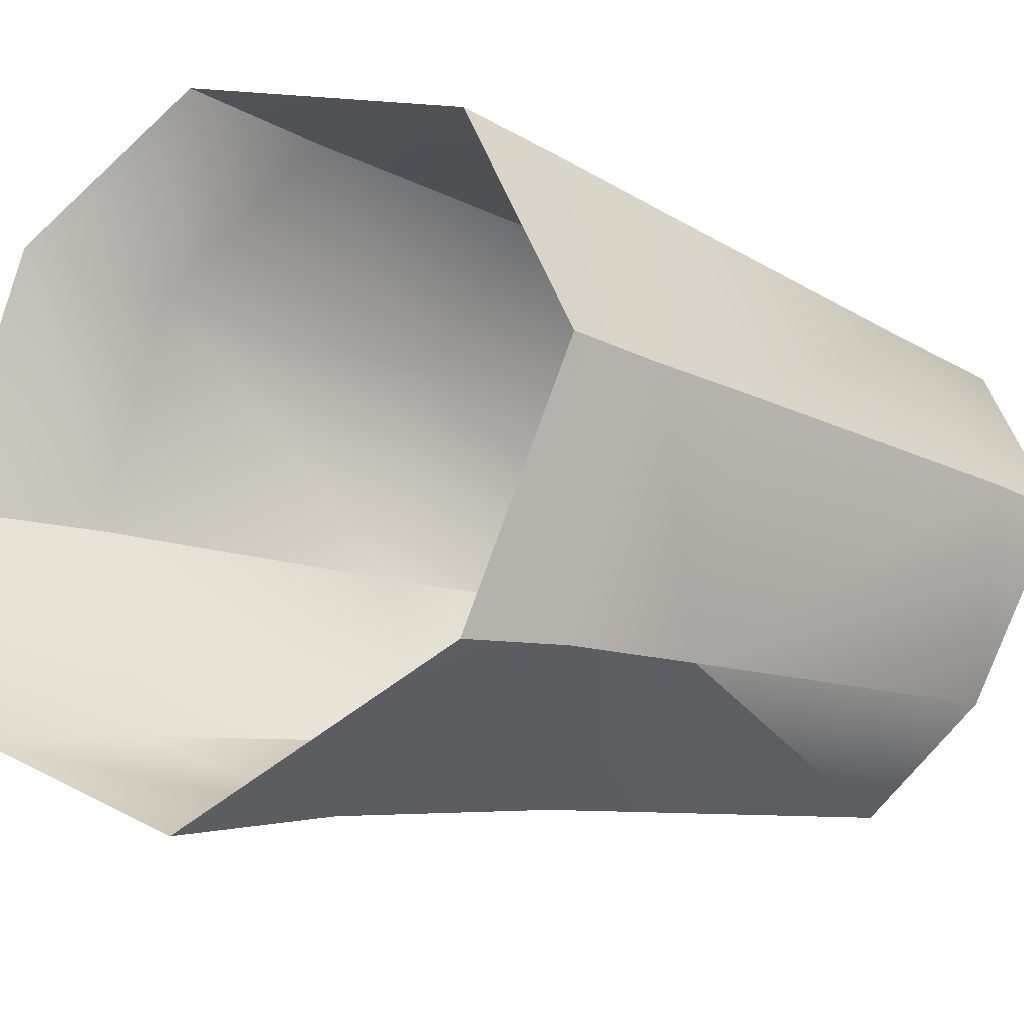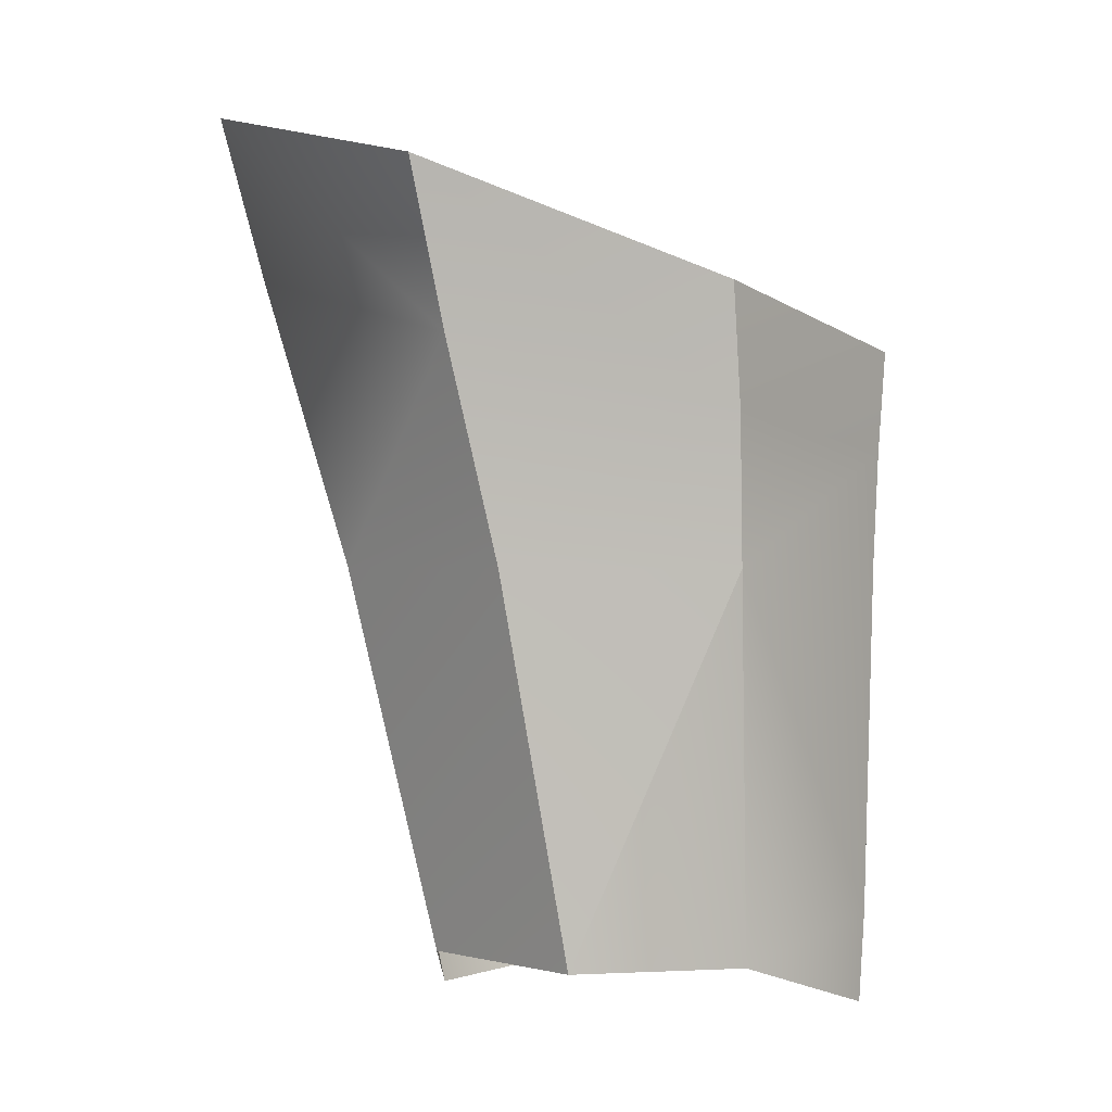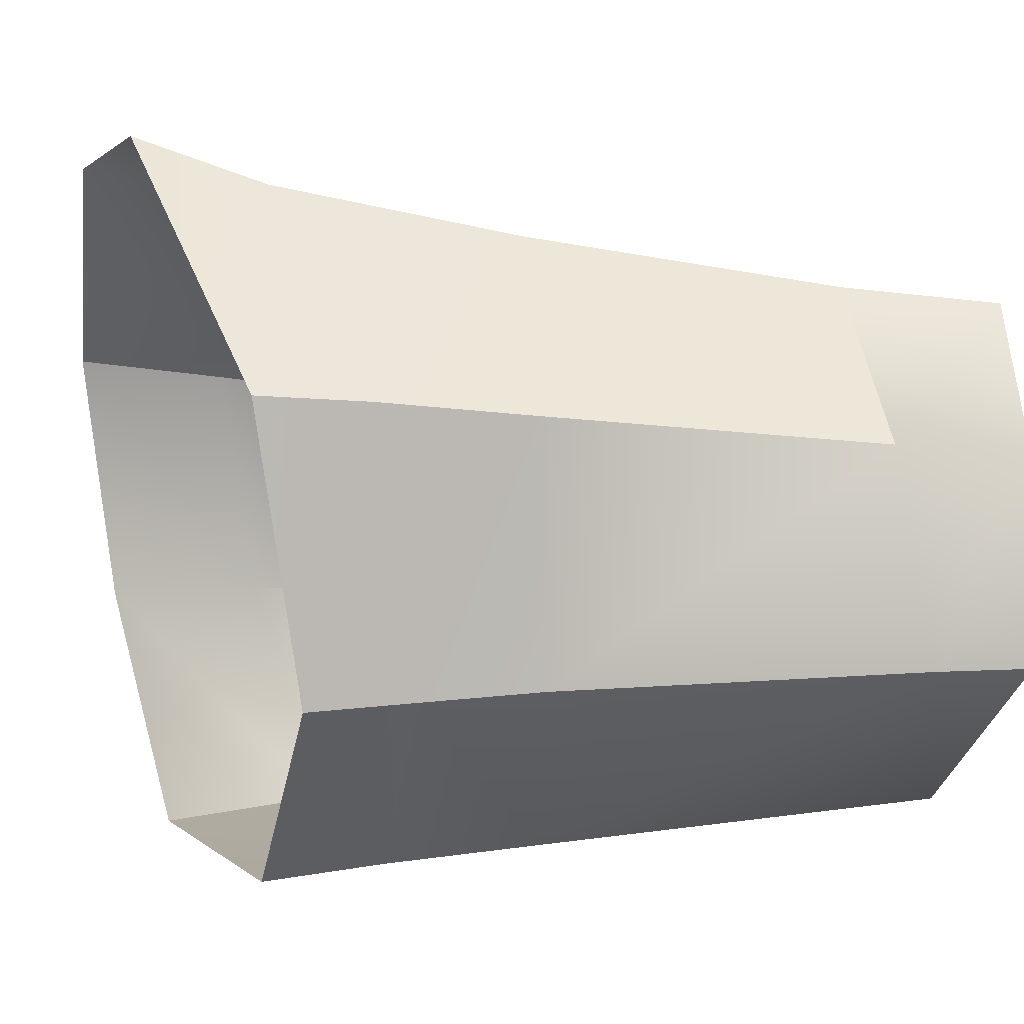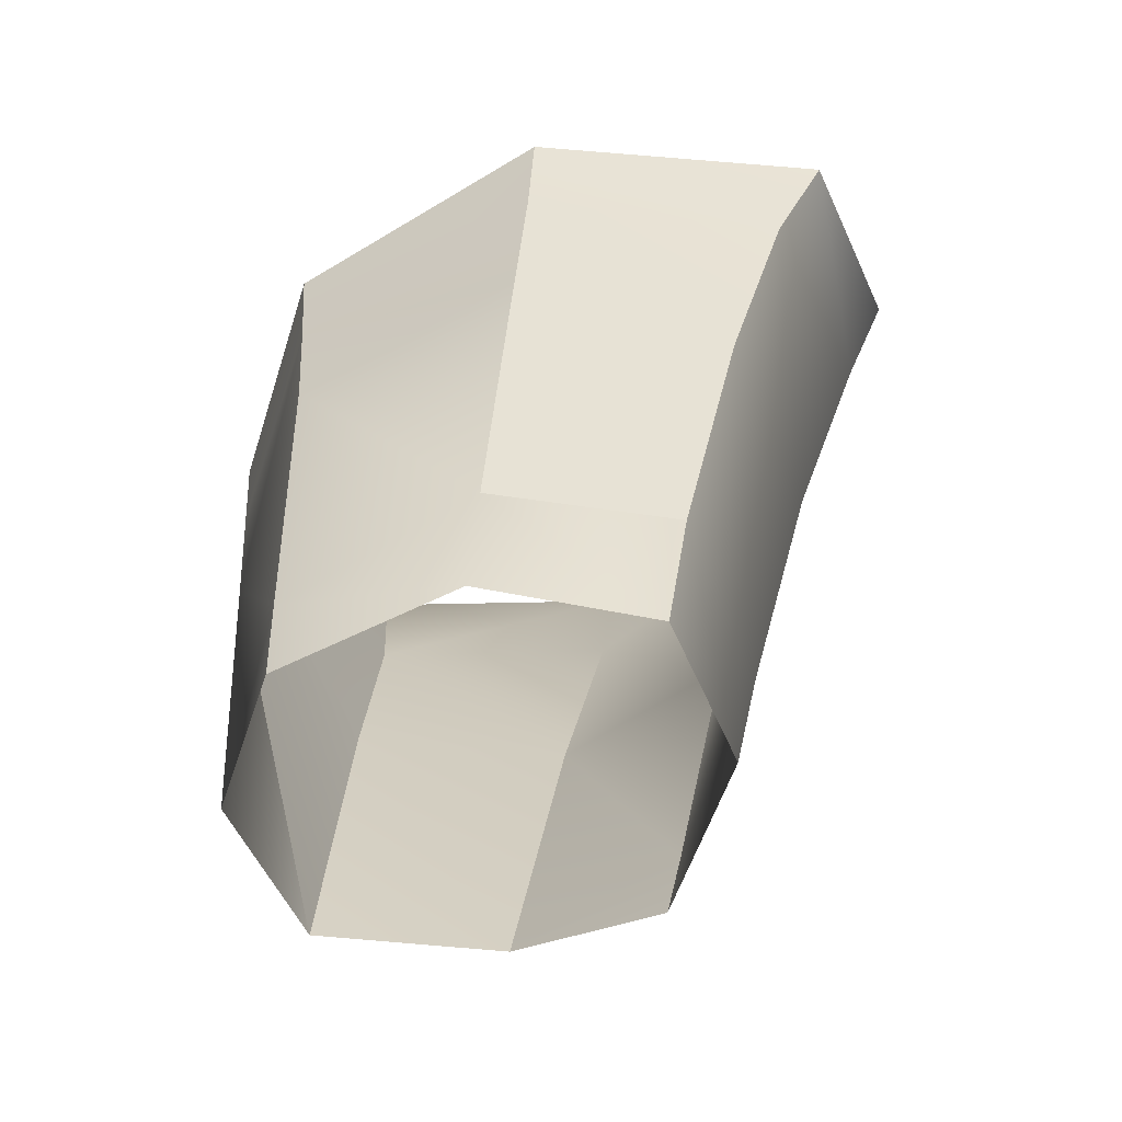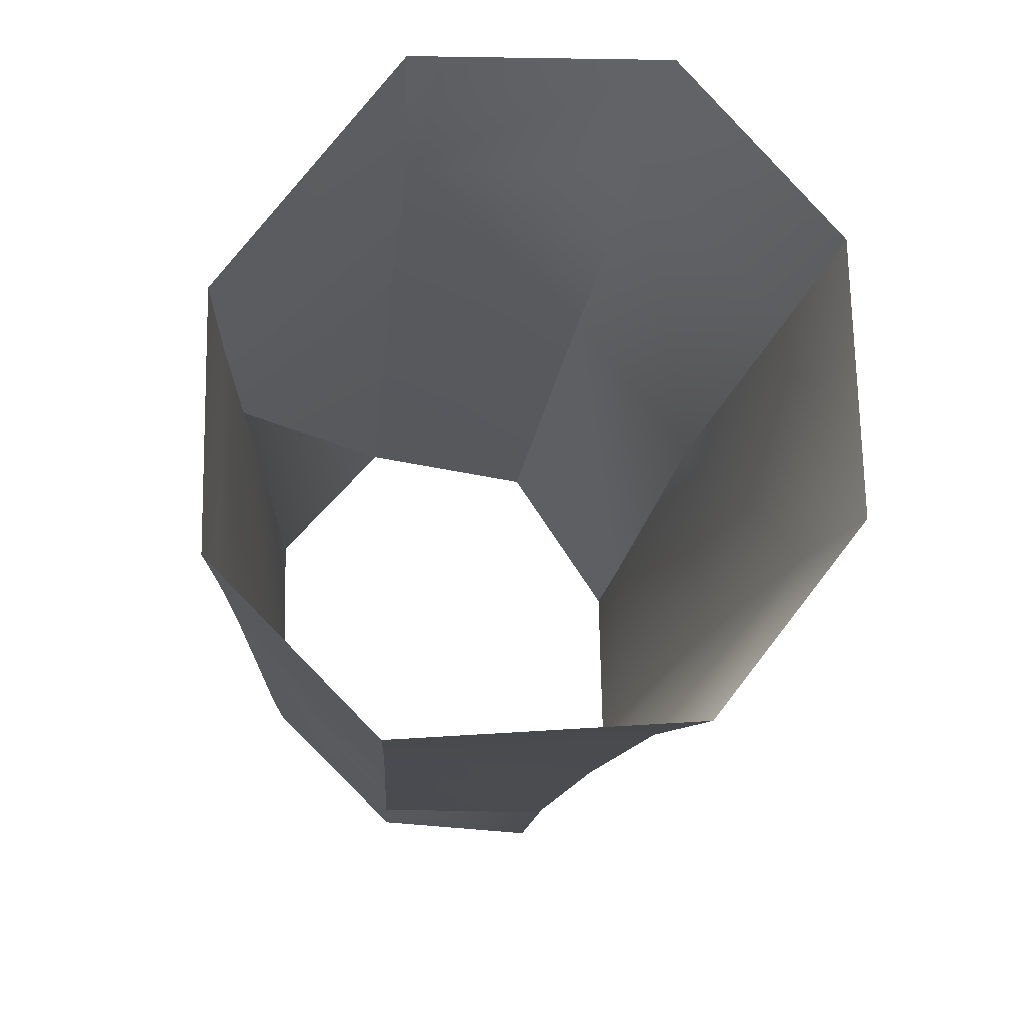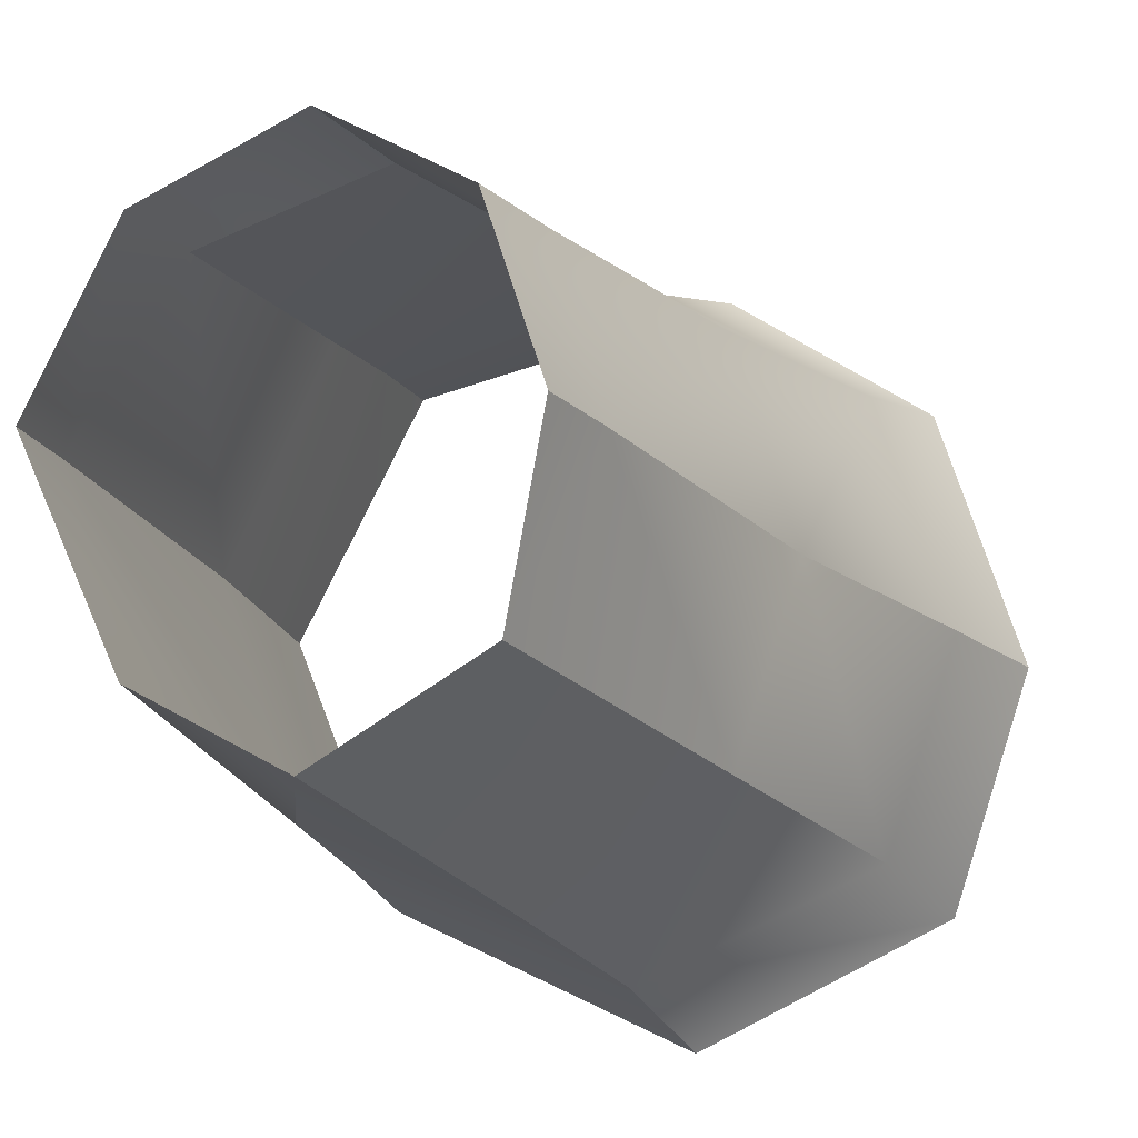
<metadata>
{"format":"obj","ext":"obj","renderer":"f3d","projection":"perspective","resolution":1024,"background":"white","views":[{"elev":-21.1,"azim":-128.6,"up":"+Z"},{"elev":0.5,"azim":-162.2,"up":"+Y"},{"elev":32.0,"azim":-93.6,"up":"+Z"},{"elev":-55.1,"azim":-35.8,"up":"+Y"},{"elev":69.4,"azim":-18.9,"up":"+Y"},{"elev":-17.1,"azim":17.1,"up":"+Z"}]}
</metadata>
<code>
o KERORO
v 0.2789 -2.481 0.2679
v 0.1492 -2.52 -0.02368
v 0.2527 -2.462 -0.3246
v 0.5568 -2.337 -0.4762
v 0.6162 -2.354 0.3972
v 0.8364 -2.276 0.2602
v 0.9283 -2.243 -0.0418
v 0.7833 -2.764 -0.05017
v 0.8767 -2.417 -0.04165
v 0.7968 -2.446 -0.2998
v 0.7097 -2.764 -0.2684
v 0.7097 -2.764 -0.2684
v 0.5342 -2.519 -0.4311
v 0.4882 -2.764 -0.3936
v 0.2504 -2.596 -0.3044
v 0.2523 -2.764 -0.2885
v 0.5342 -2.519 -0.4311
v 0.1572 -2.635 -0.02244
v 0.2797 -2.602 0.2557
v 0.2784 -2.764 0.2346
v 0.1634 -2.764 -0.01933
v 0.2797 -2.602 0.2557
v 0.5198 -2.764 0.314
v 0.2784 -2.764 0.2346
v 0.7105 -2.764 0.1963
v 0.5722 -2.498 0.3572
v 0.7924 -2.441 0.2313
v 0.8767 -2.417 -0.04165
v 0.9283 -2.243 -0.0418
v 0.8366 -2.266 -0.3287
v 0.5568 -2.337 -0.4762
v 0.1572 -2.635 -0.02244
v 0.1492 -2.52 -0.02368
v 0.2789 -2.481 0.2679
v 0.276 -3.124 0.1898
v 0.1734 -3.16 -0.01949
v 0.4718 -3.096 0.268
v 0.276 -3.124 0.1898
v 0.637 -3.125 0.166
v 0.6995 -3.162 -0.04414
v 0.6148 -3.194 -0.2391
v 0.6995 -3.162 -0.04414
v 0.4268 -3.193 -0.3454
v 0.6148 -3.194 -0.2391
v 0.2572 -3.193 -0.2493
v 0.1734 -3.16 -0.01949
v 0.1634 -2.764 -0.01933
v 0.2748 -3.264 0.1742
v 0.1784 -3.264 -0.02366
v 0.4542 -3.264 0.2525
v 0.4718 -3.096 0.268
v 0.6133 -3.264 0.1549
v 0.4542 -3.264 0.2525
v 0.6773 -3.264 -0.04437
v 0.6773 -3.264 -0.04437
v 0.1784 -3.264 -0.02366
v 0.6162 -2.354 0.3972
v 0.5722 -2.498 0.3572
f 10 9 8
f 8 11 10
f 13 10 12
f 12 14 13
f 14 16 15
f 15 17 14
f 20 19 18
f 18 21 20
f 24 23 22
f 26 23 25
f 25 27 26
f 8 28 27
f 27 25 8
f 10 30 29
f 29 9 10
f 13 4 30
f 30 10 13
f 15 3 31
f 31 17 15
f 2 3 15
f 15 32 2
f 19 34 33
f 33 18 19
f 27 6 5
f 5 26 27
f 28 7 6
f 6 27 28
f 21 36 35
f 35 20 21
f 24 38 37
f 37 23 24
f 23 37 39
f 39 25 23
f 25 39 40
f 40 8 25
f 42 41 11
f 11 8 42
f 44 43 14
f 14 12 44
f 43 45 16
f 16 14 43
f 16 45 46
f 46 47 16
f 36 49 48
f 48 35 36
f 35 48 50
f 50 51 35
f 37 53 52
f 52 39 37
f 39 52 54
f 54 40 39
f 42 55 41
f 45 56 46
f 16 47 32
f 32 15 16
f 1 58 57
f 22 23 58
f 1 22 58
l 1 2
l 1 5
l 3 4

</code>
